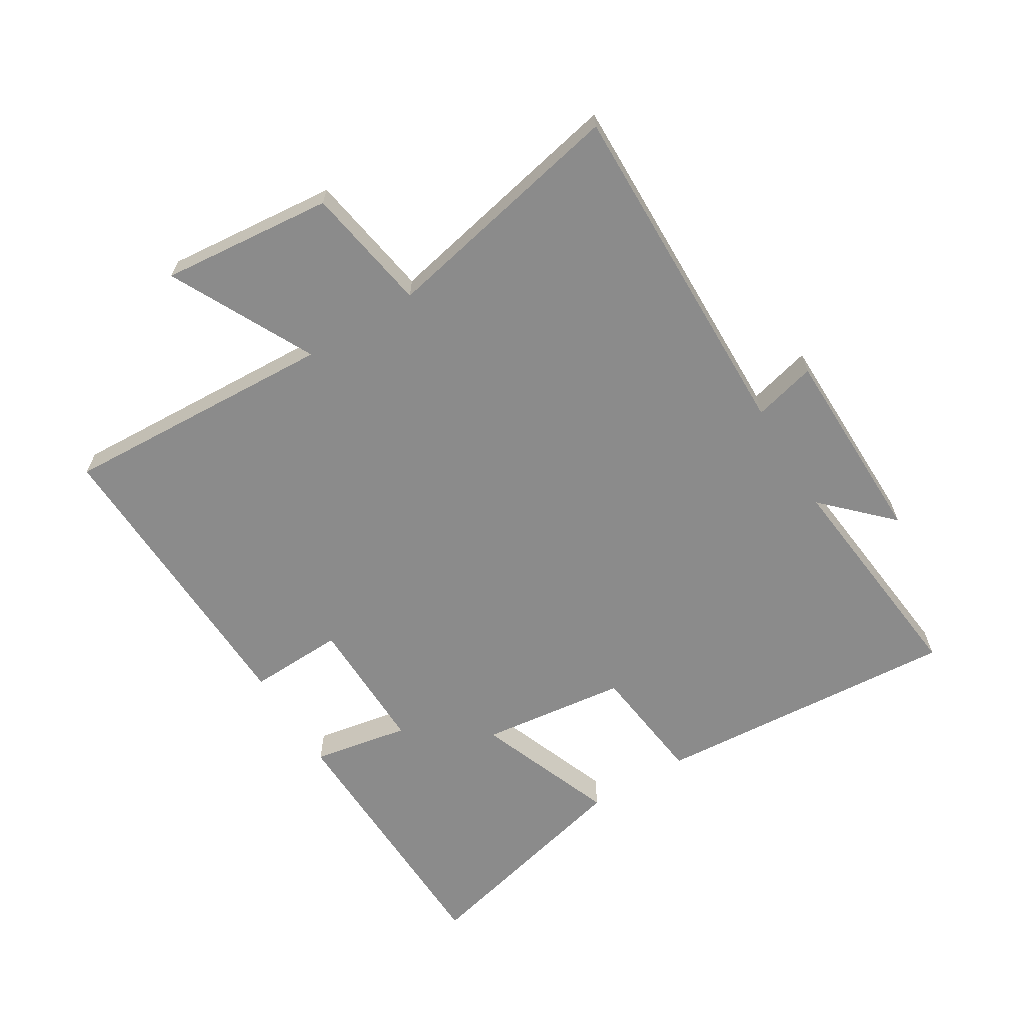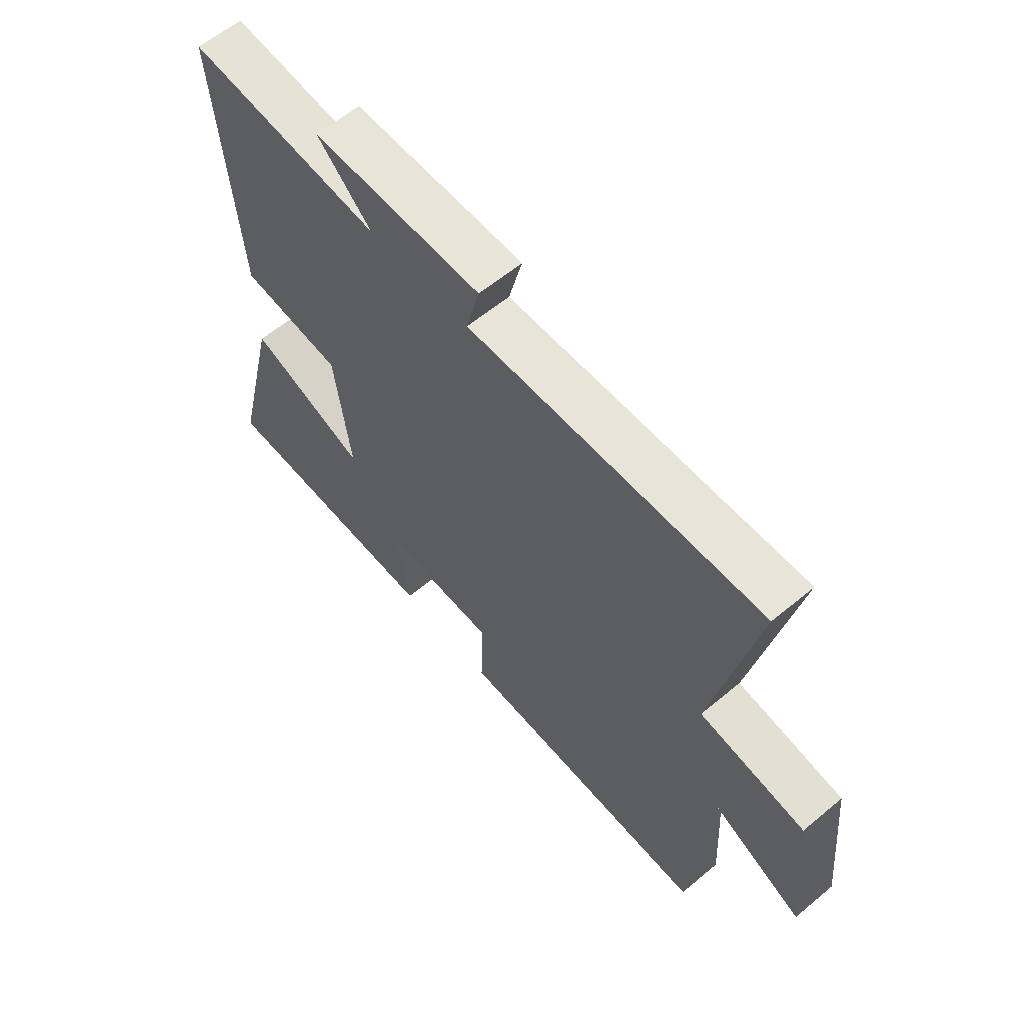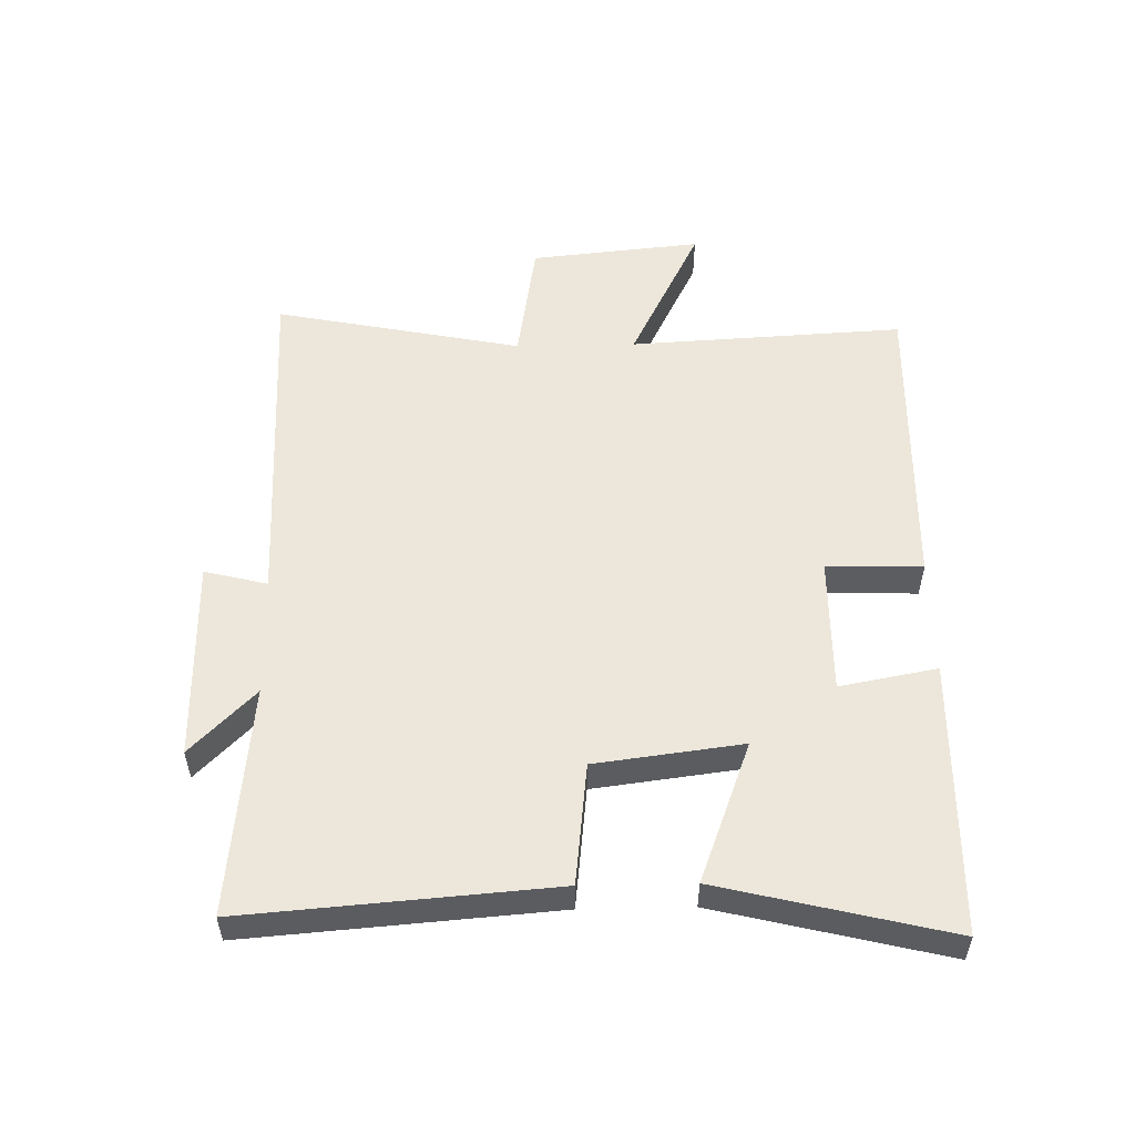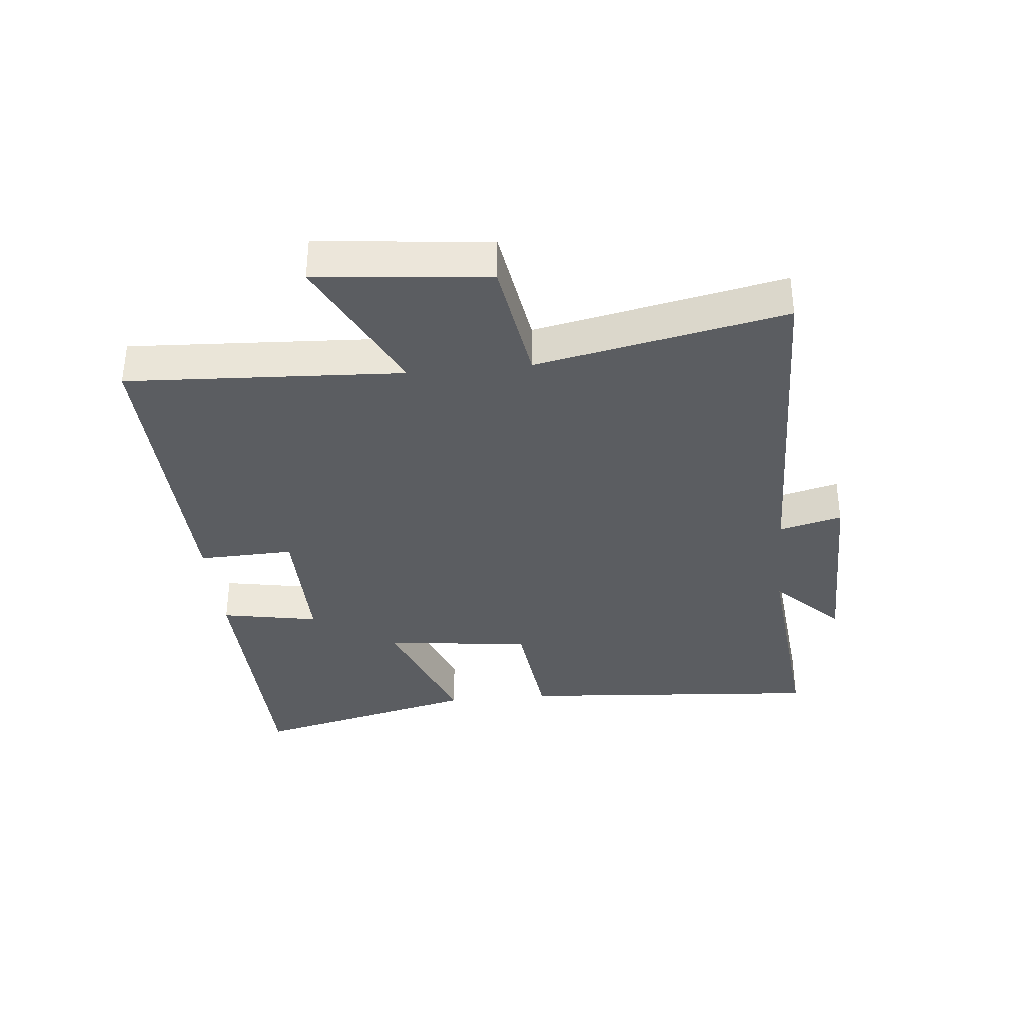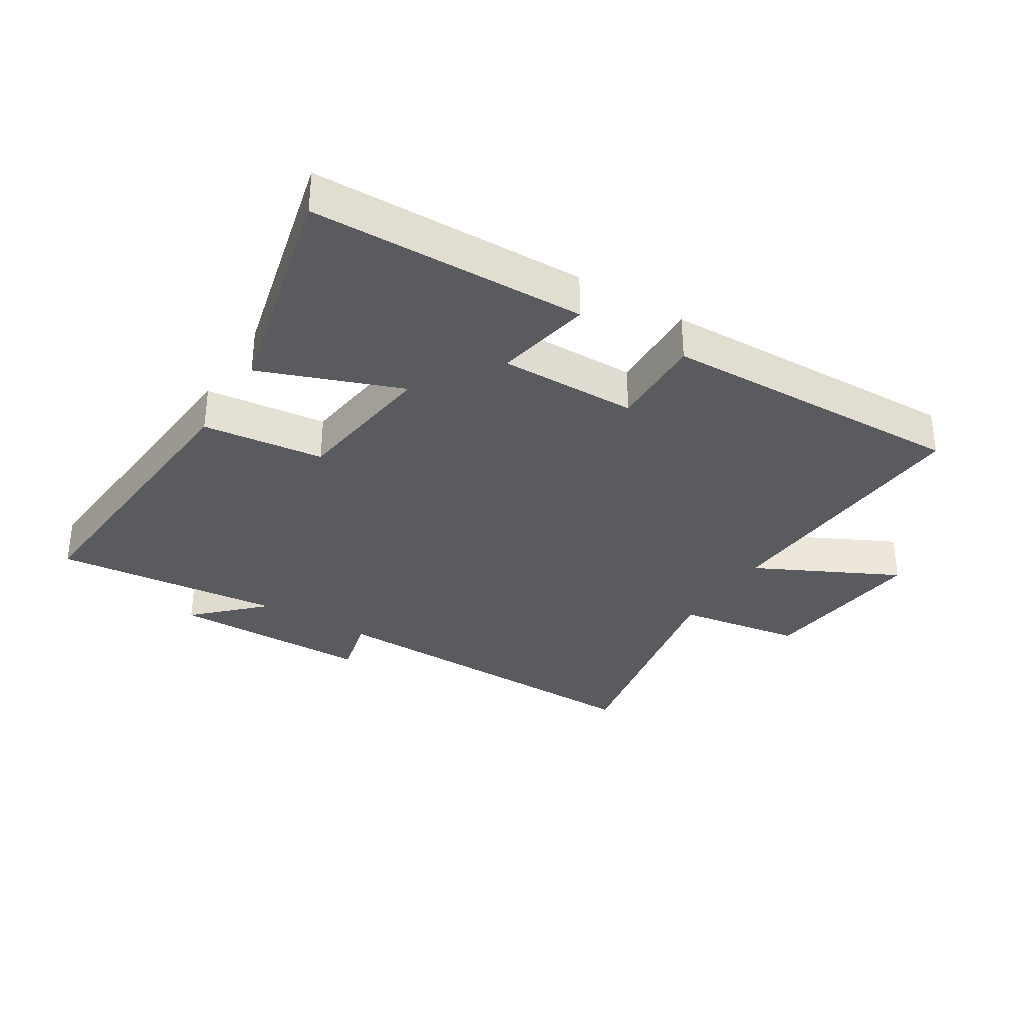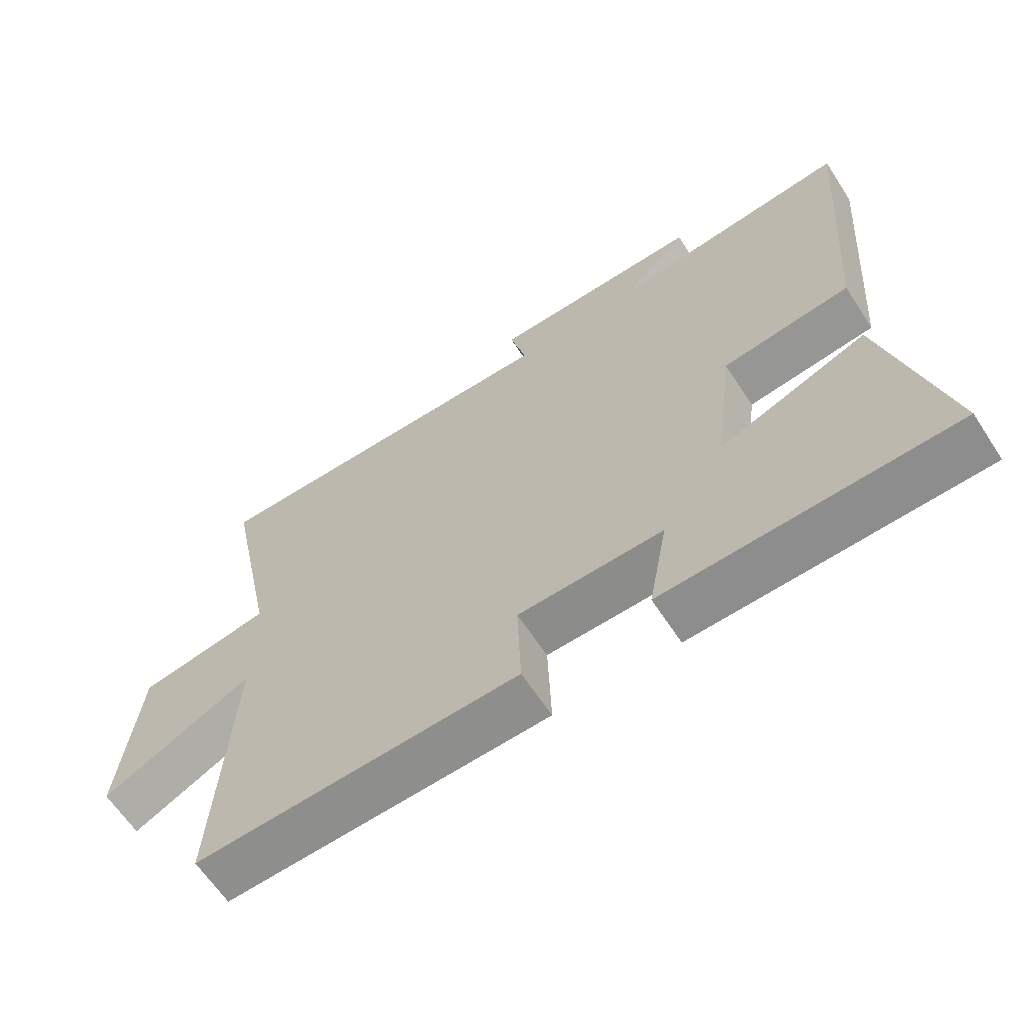
<metadata>
{"format":"obj","ext":"obj","renderer":"f3d","projection":"perspective","resolution":1024,"background":"white","views":[{"elev":-63.9,"azim":-58.2,"up":"+Y"},{"elev":60.6,"azim":-130.4,"up":"+Z"},{"elev":53.6,"azim":88.8,"up":"+Y"},{"elev":-35.4,"azim":-84.3,"up":"+Y"},{"elev":-33.1,"azim":148.1,"up":"+Y"},{"elev":-63.8,"azim":33.2,"up":"+Z"}]}
</metadata>
<code>
v -0.524 0.07 -0.513
v -0.5 0.07 -0.074
v -0.729 0.07 -0.188
v -0.701 0.07 0.086
v -0.5 0.07 0.118
v -0.58 0.07 0.513
v -0.023 0.07 0.5
v -0.048 0.07 0.6
v 0.274 0.07 0.602
v 0.171 0.07 0.5
v 0.538 0.07 0.536
v 0.5 0.07 0.046
v 0.306 0.07 0.024
v 0.276 0.07 -0.21
v 0.5 0.07 -0.126
v 0.589 0.07 -0.491
v 0.152 0.07 -0.5
v 0.181 0.07 -0.345
v -0.039 0.07 -0.347
v -0.034 0.07 -0.5
v -0.524 0 -0.513
v -0.5 0 -0.074
v -0.729 0 -0.188
v -0.701 0 0.086
v -0.5 0 0.118
v -0.58 0 0.513
v -0.023 0 0.5
v -0.048 0 0.6
v 0.274 0 0.602
v 0.171 0 0.5
v 0.538 0 0.536
v 0.5 0 0.046
v 0.306 0 0.024
v 0.276 0 -0.21
v 0.5 0 -0.126
v 0.589 0 -0.491
v 0.152 0 -0.5
v 0.181 0 -0.345
v -0.039 0 -0.347
v -0.034 0 -0.5
f 19 20 1 2
f 18 19 2
f 16 17 18
f 15 16 18
f 14 15 18
f 13 14 18 2
f 10 11 12 13
f 10 13 2
f 7 8 9 10
f 7 10 2 3
f 5 6 7
f 5 7 3
f 3 4 5
f 22 21 40 39
f 22 39 38
f 38 37 36
f 38 36 35
f 38 35 34
f 22 38 34 33
f 33 32 31 30
f 22 33 30
f 30 29 28 27
f 23 22 30 27
f 27 26 25
f 23 27 25
f 25 24 23
f 1 21 22 2
f 2 22 23 3
f 3 23 24 4
f 4 24 25 5
f 5 25 26 6
f 6 26 27 7
f 7 27 28 8
f 8 28 29 9
f 9 29 30 10
f 10 30 31 11
f 11 31 32 12
f 12 32 33 13
f 13 33 34 14
f 14 34 35 15
f 15 35 36 16
f 16 36 37 17
f 17 37 38 18
f 18 38 39 19
f 19 39 40 20
f 20 40 21 1

</code>
